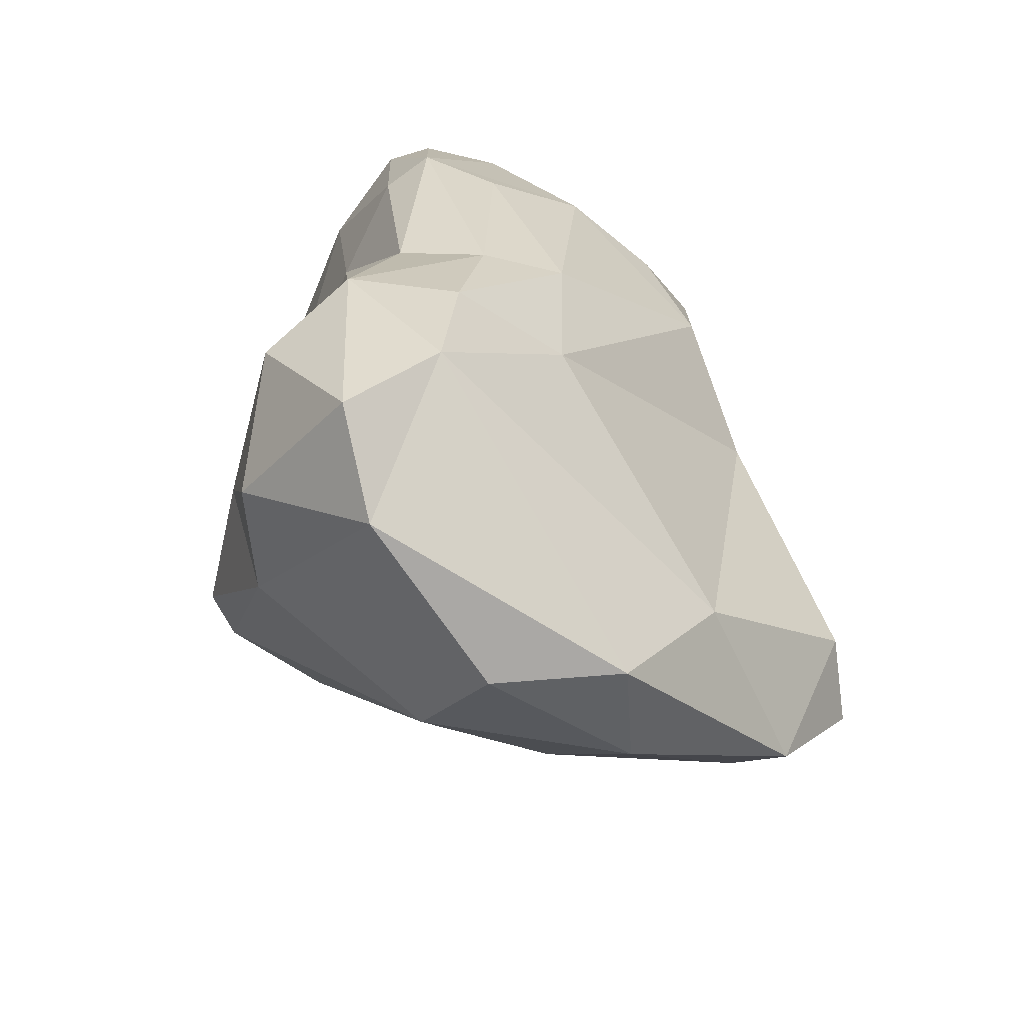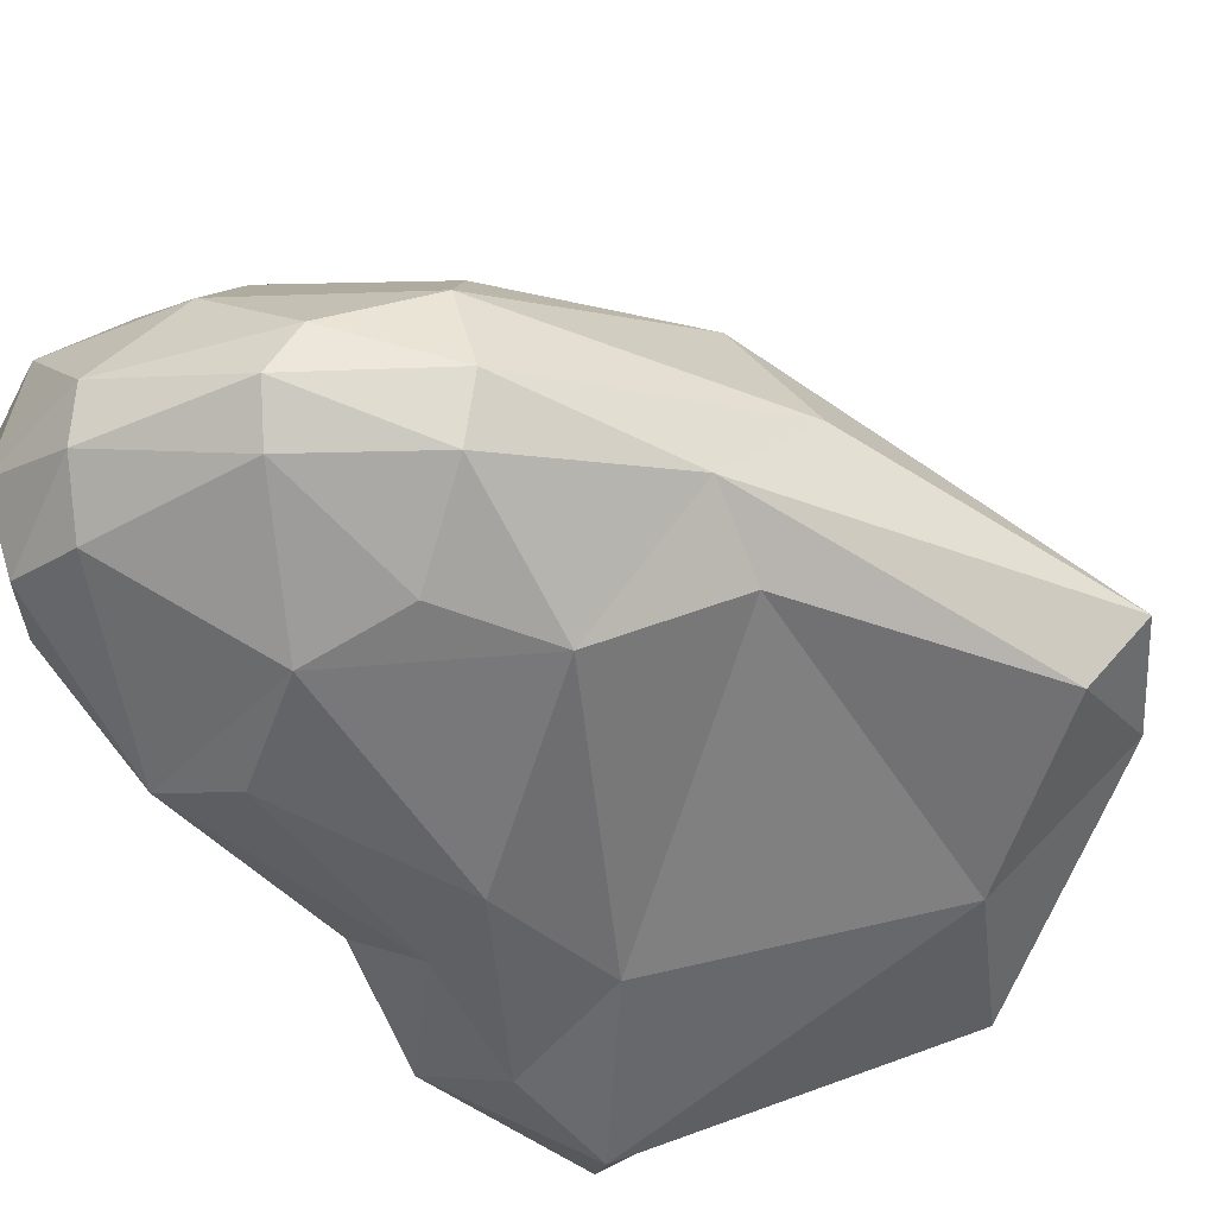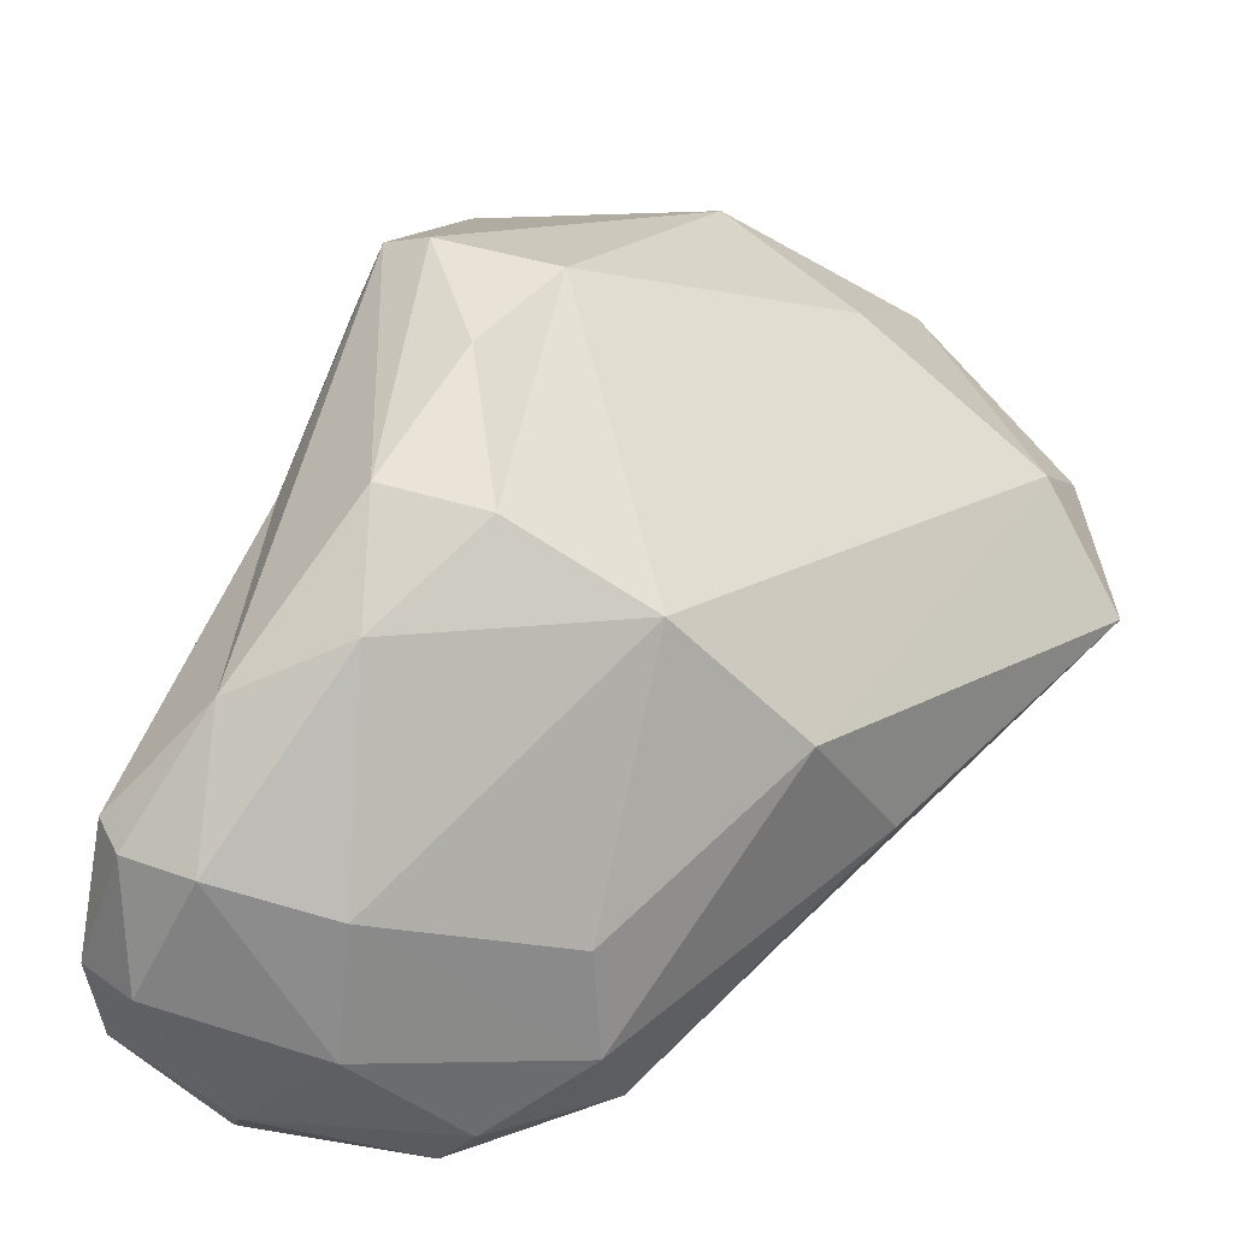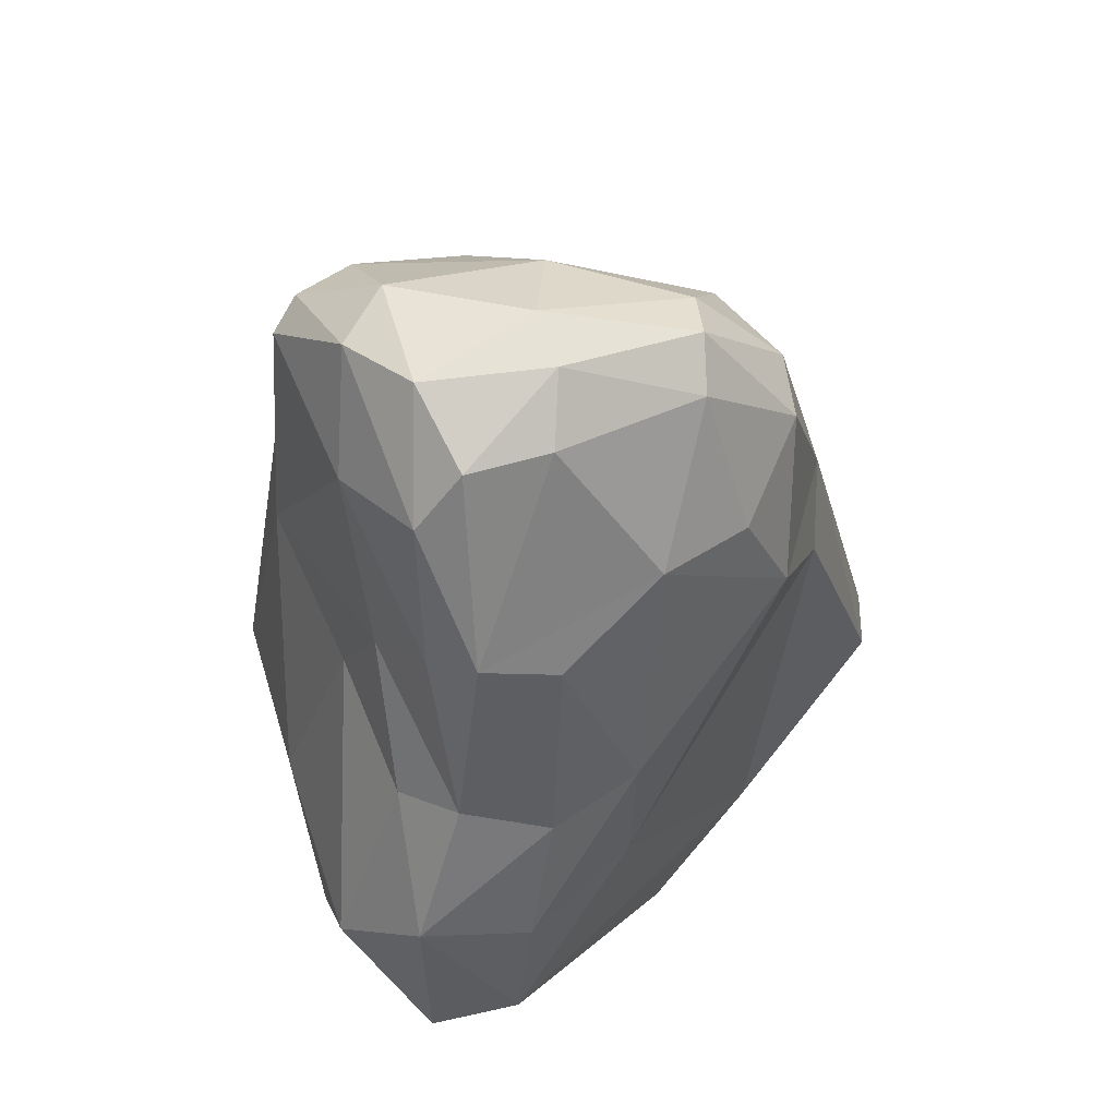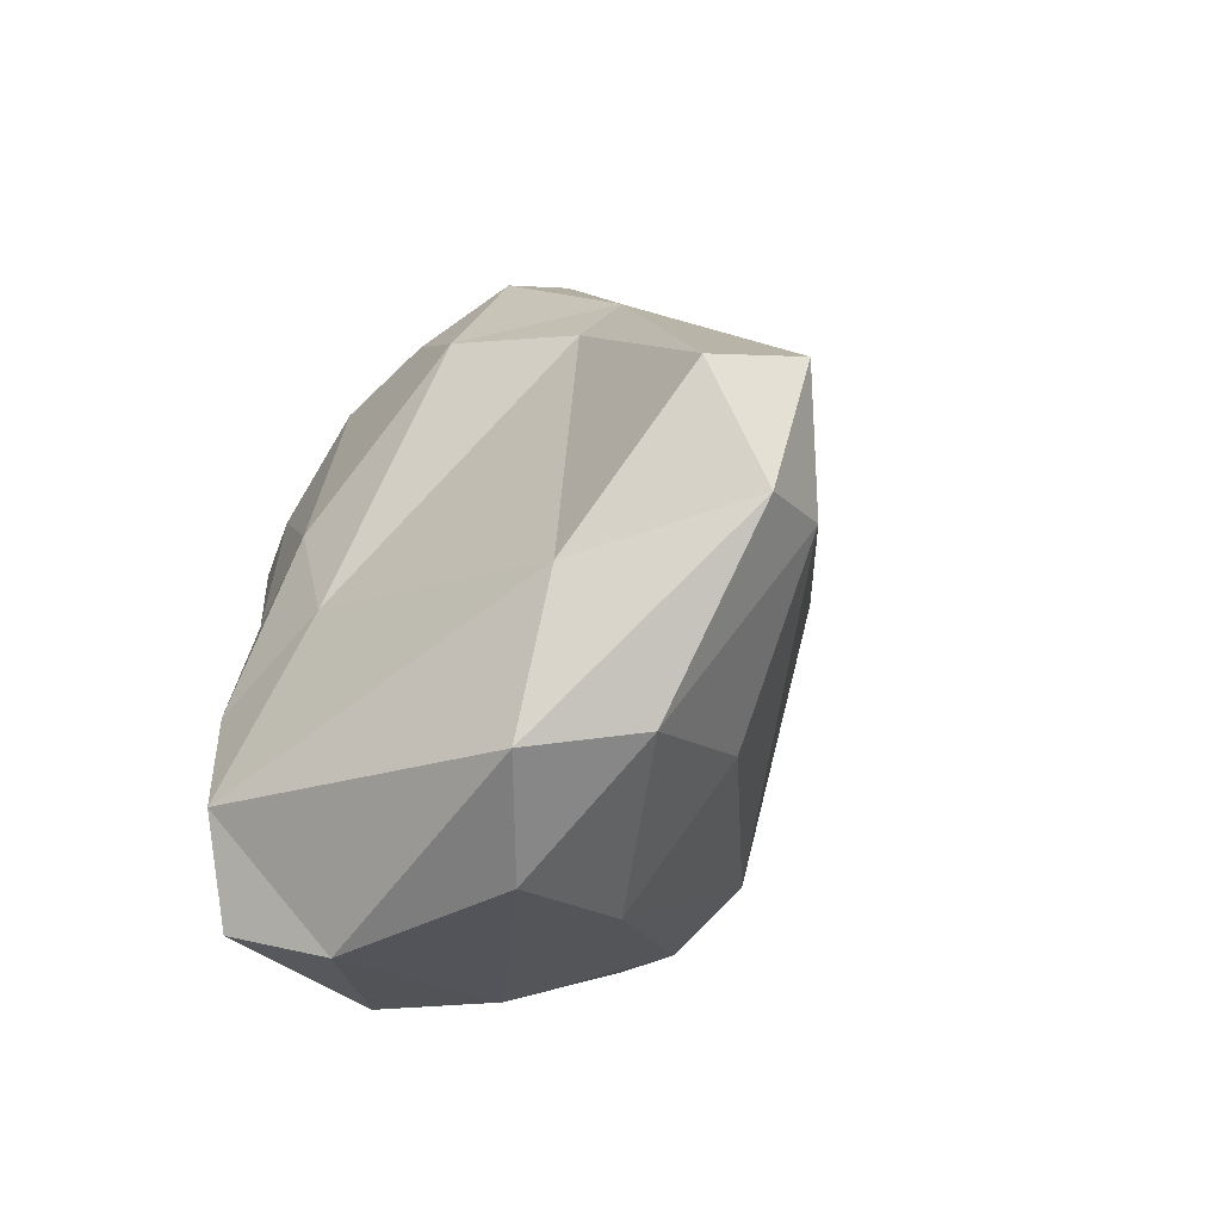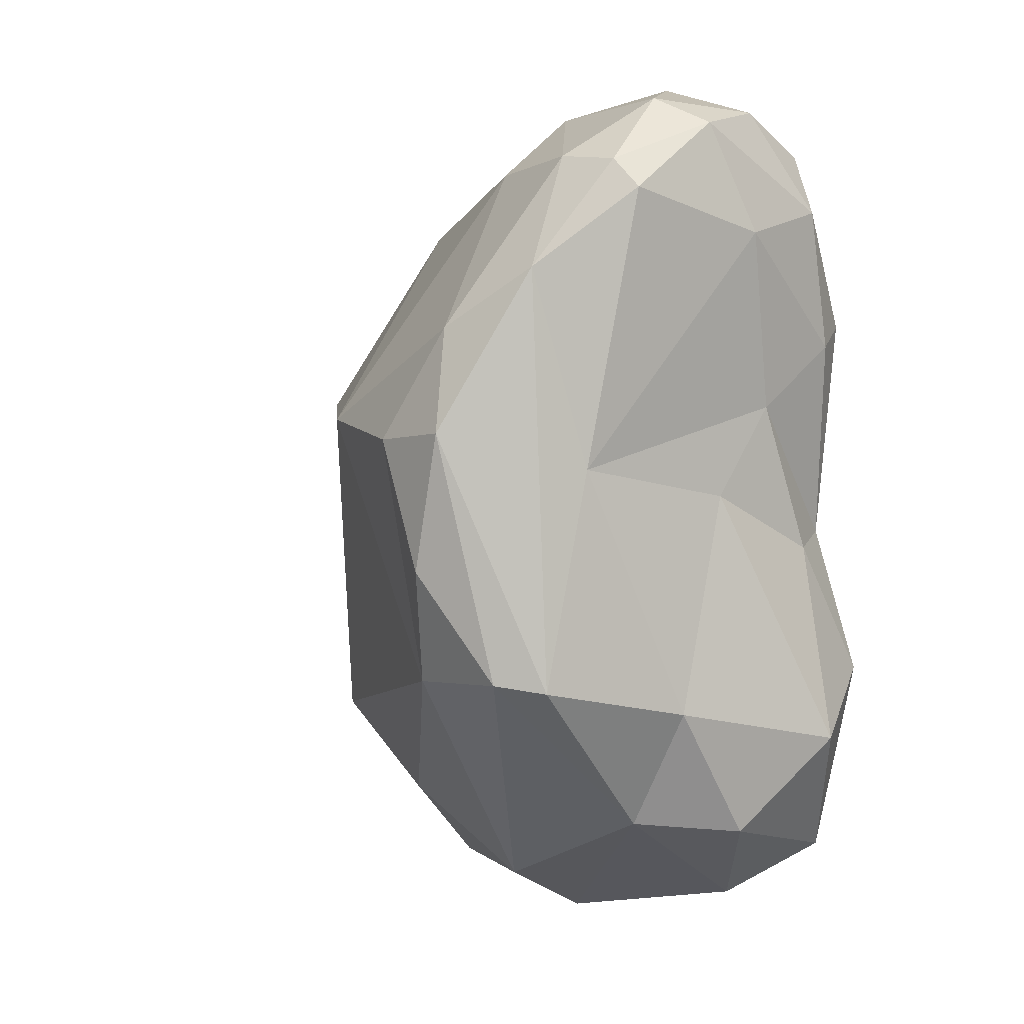
<metadata>
{"format":"obj","ext":"obj","renderer":"f3d","projection":"perspective","resolution":1024,"background":"white","views":[{"elev":-61.2,"azim":-34.4,"up":"+Z"},{"elev":-54.5,"azim":38.8,"up":"+Y"},{"elev":52.9,"azim":22.1,"up":"+Y"},{"elev":45.1,"azim":-38.7,"up":"+Z"},{"elev":-63.5,"azim":50.4,"up":"+Z"},{"elev":11.1,"azim":-137.2,"up":"+Z"}]}
</metadata>
<code>
o Icosphere.019
v -0.8571 -0.05698 0.7101
v -0.05351 0.3974 -1.538
v 0.8499 0.8157 0.4187
v -0.3185 1.443 0.5053
v 0.2106 -0.05913 1.451
v -0.3212 -0.02668 1.577
v -0.697 -0.05777 1.393
v -0.5618 -0.3001 -0.07386
v -0.7978 -0.1101 0.001274
v -0.6603 -0.3055 -0.5491
v -0.2162 -0.2807 -0.4639
v 0.6057 -0.006936 1.117
v 0.7671 -0.0785 0.2035
v 0.8499 0.0269 0.4974
v 1.051 0.3499 0.2709
v -0.004815 0.4318 1.527
v -0.2598 0.1546 1.637
v -0.7218 0.4857 1.534
v -0.8069 0.4971 0.2207
v -0.9842 -0.1157 -0.498
v -0.829 0.2642 0.5182
v 0.2837 0.1119 -1.547
v 0.589 -0.005823 -1.05
v -0.8955 -0.02465 -1.191
v -0.6402 0.1946 -1.392
v -0.6228 0.8853 1.419
v -0.7065 0.8408 -0.9408
v 0.5218 0.4135 -1.441
v 1.398 0.2479 -0.7049
v -0.1991 1.278 0.8417
v -0.0389 0.797 1.338
v 0.4414 1.195 0.4453
v -0.00898 1.395 0.4444
v -0.6953 1.297 -0.3687
v -0.6723 1.068 0.3738
v -0.2564 1.483 0.02032
v -0.06671 0.7785 -1.3
v -0.1764 1.375 -0.4021
v 1.086 0.5355 -0.8969
v 0.4487 0.7794 -1.069
v -0.5427 1.398 -0.3467
v -0.4979 1.158 1.062
v -0.7238 0.8709 1.327
v -0.4019 0.8974 1.42
v 1.198 0.02644 -0.6438
v 1.137 0.3119 -1.079
v -0.9521 0.5335 -0.9897
v -1.102 0.1937 -0.6825
v -0.8897 0.7934 -0.5096
v -0.8447 0.371 1.152
v -0.5245 0.5526 1.615
v 0.574 0.2906 1.194
v 0.4999 0.5919 1.07
v -0.69 -0.2631 -0.9905
v -0.8913 0.09916 -0.01646
v -0.8291 0.008961 1.202
v -0.6756 0.1921 1.561
v 0.3158 0.09965 1.429
v -0.2649 -0.3634 0.03368
v -0.5366 -0.3131 0.6583
v -0.7869 -0.2233 0.7624
v -0.1679 -0.3463 0.8839
v -0.4366 -0.1528 1.401
v 0.3953 -0.3173 0.484
v 0.5037 -0.1889 1.04
v 0.1998 -0.3195 0.838
v 0.1214 -0.1828 1.328
f 1 56 50
f 6 17 57
f 1 50 21
f 2 27 37
f 33 36 4
f 32 38 33
f 3 39 32
f 33 38 36
f 32 39 38
f 39 40 38
f 40 37 38
f 3 29 39
f 39 28 40
f 40 28 37
f 28 2 37
f 38 41 36
f 37 41 38
f 36 41 4
f 41 34 4
f 37 27 41
f 41 27 34
f 27 49 34
f 34 49 35
f 34 42 4
f 34 35 42
f 35 43 42
f 4 42 30
f 42 44 30
f 44 31 30
f 43 26 42
f 42 26 44
f 30 33 4
f 30 32 33
f 31 32 30
f 31 53 32
f 32 53 3
f 15 29 3
f 14 29 15
f 13 45 14
f 14 45 29
f 45 46 29
f 29 46 39
f 46 28 39
f 13 23 45
f 45 23 46
f 23 22 46
f 46 22 28
f 22 2 28
f 25 27 2
f 24 47 25
f 20 48 24
f 25 47 27
f 24 48 47
f 48 49 47
f 47 49 27
f 48 19 49
f 19 35 49
f 21 50 35
f 50 43 35
f 18 26 43
f 57 51 18
f 18 51 26
f 51 44 26
f 57 17 51
f 51 16 44
f 16 31 44
f 58 52 16
f 16 52 31
f 52 53 31
f 58 12 52
f 52 3 53
f 22 25 2
f 23 54 22
f 22 54 25
f 54 24 25
f 54 20 24
f 13 11 23
f 23 11 54
f 11 10 54
f 54 10 20
f 19 21 35
f 20 55 48
f 48 55 19
f 55 21 19
f 20 9 55
f 55 9 21
f 9 1 21
f 50 18 43
f 50 56 18
f 56 57 18
f 56 7 57
f 7 6 57
f 51 17 16
f 17 58 16
f 6 5 17
f 17 5 58
f 5 12 58
f 52 15 3
f 52 12 15
f 12 14 15
f 13 64 11
f 64 59 11
f 59 10 11
f 62 59 64
f 59 8 10
f 8 20 10
f 8 9 20
f 62 60 59
f 59 60 8
f 60 61 8
f 8 61 9
f 61 1 9
f 61 56 1
f 61 7 56
f 60 62 61
f 62 63 61
f 61 63 7
f 63 6 7
f 14 64 13
f 12 65 14
f 14 65 64
f 65 66 64
f 66 62 64
f 62 67 63
f 63 67 6
f 67 5 6
f 62 66 67
f 66 65 67
f 67 65 5
f 65 12 5

</code>
